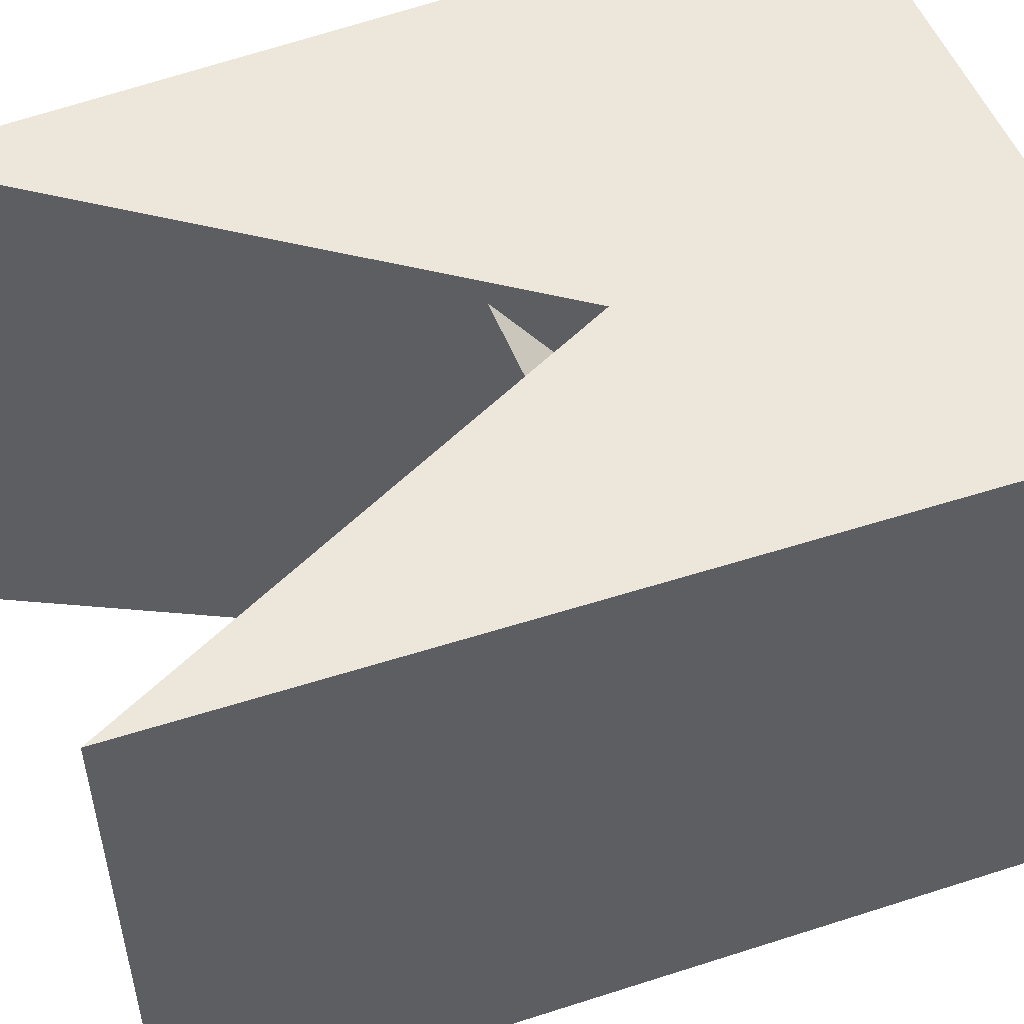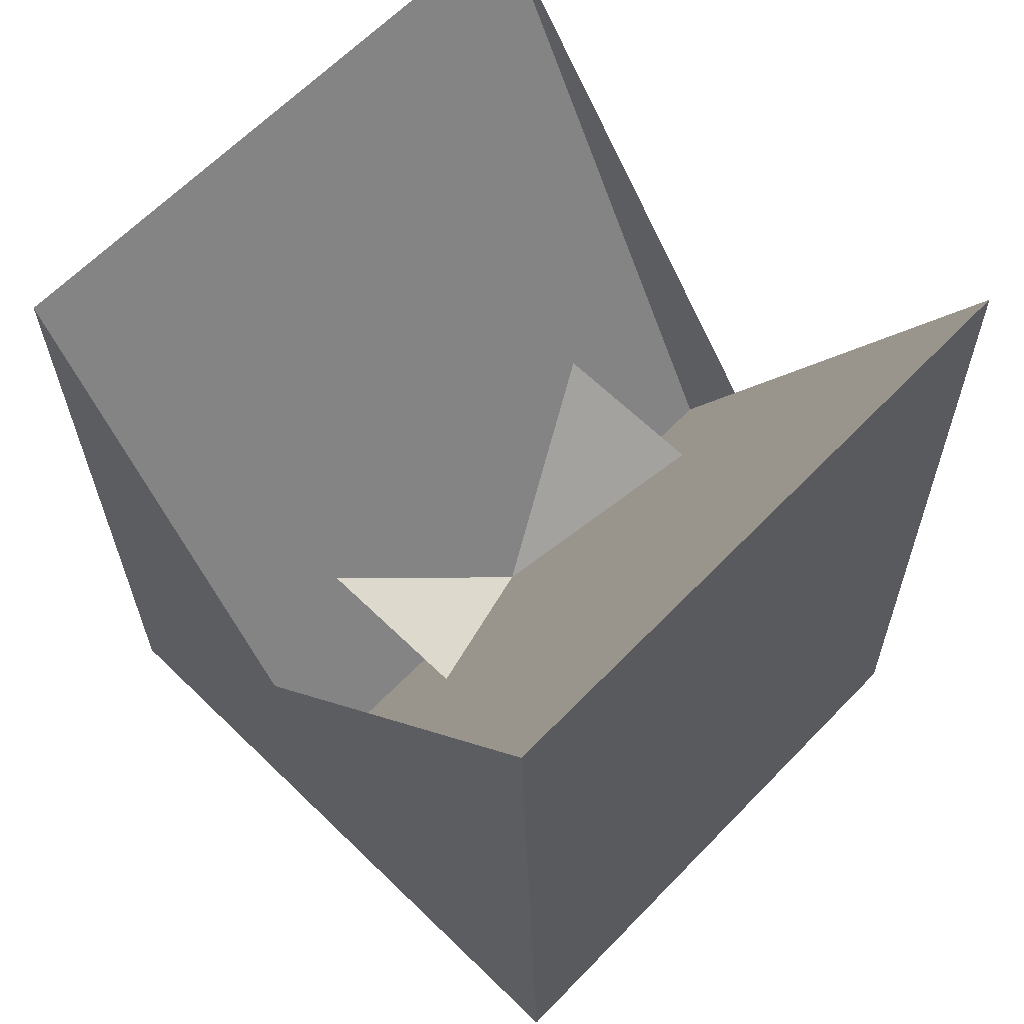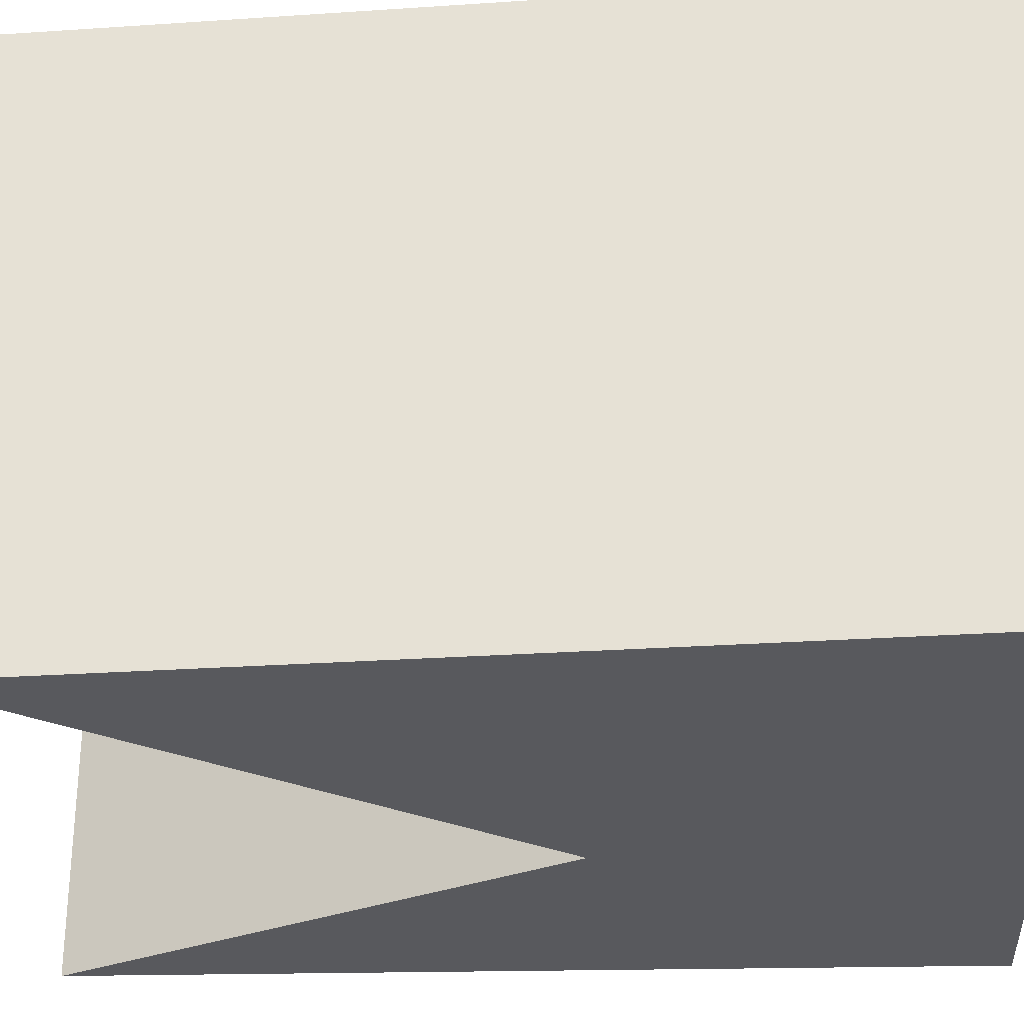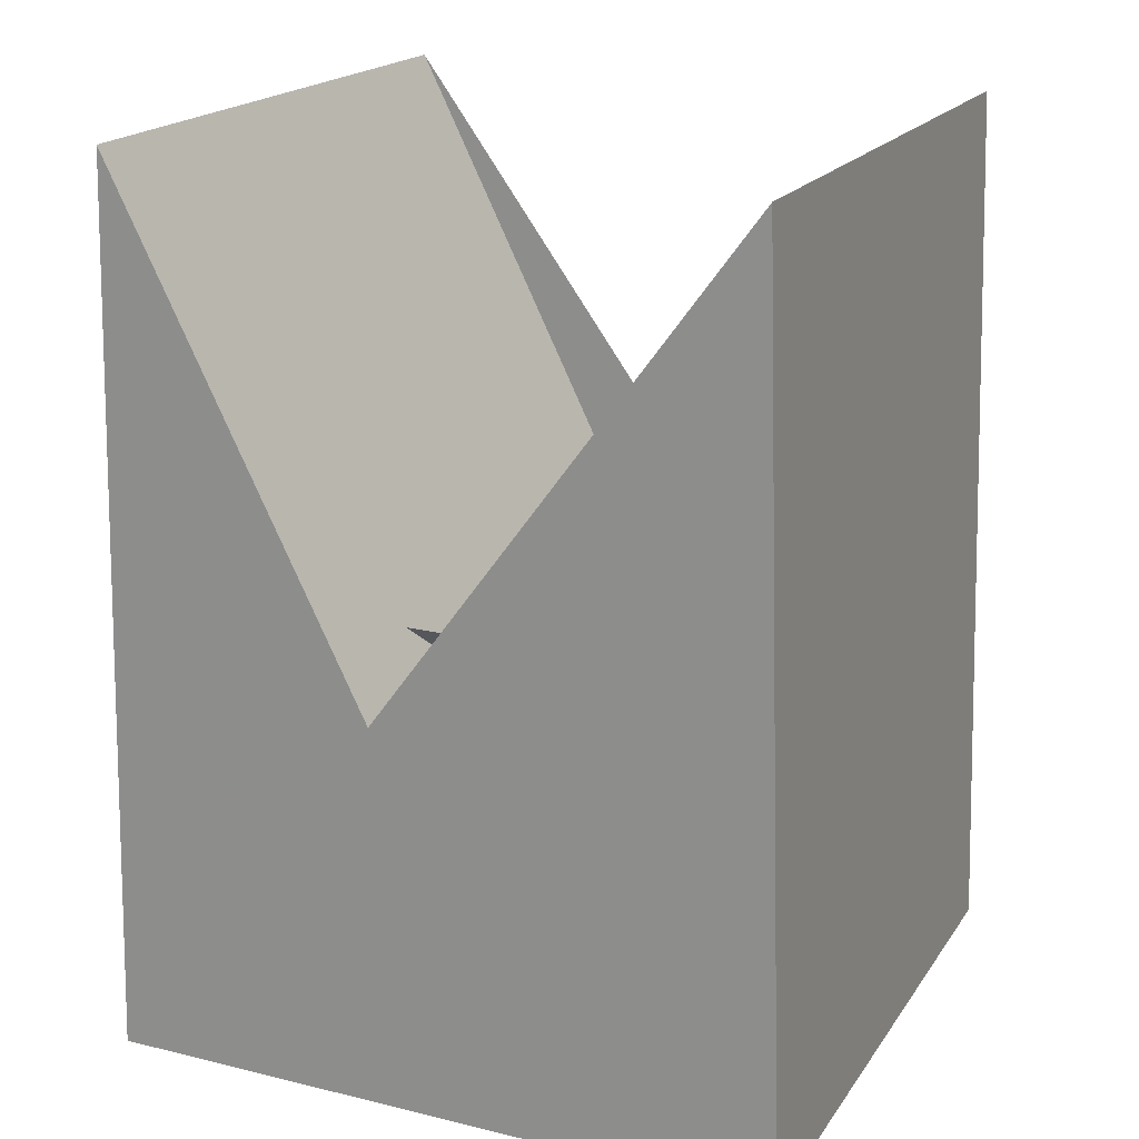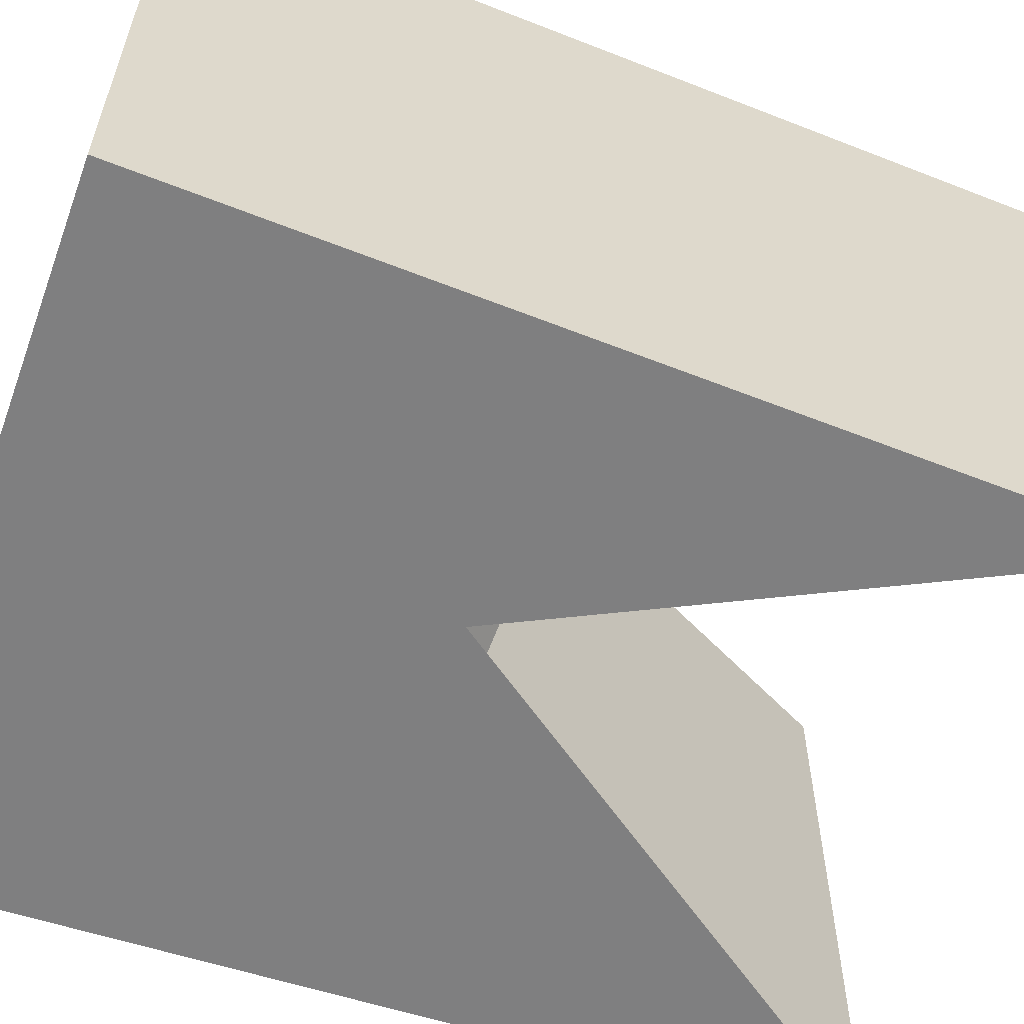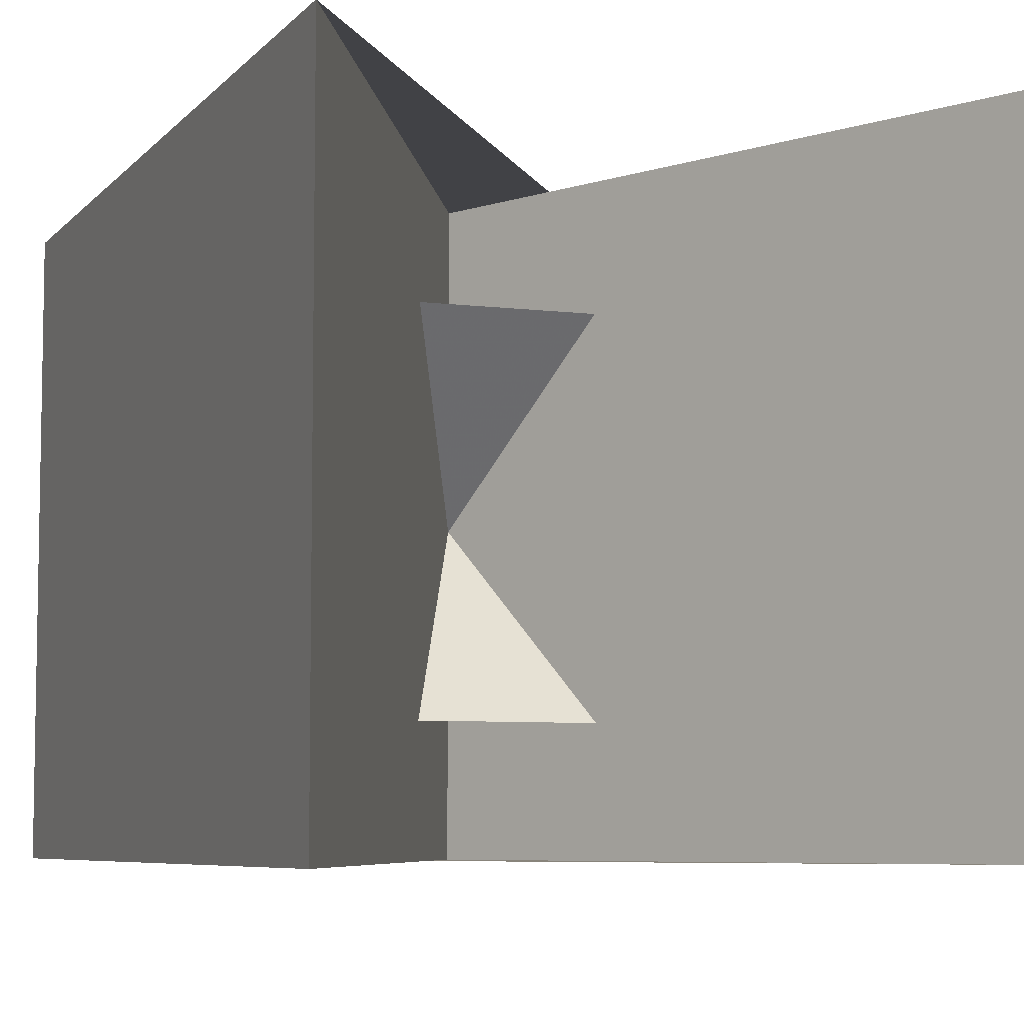
<metadata>
{"format":"obj","ext":"obj","renderer":"f3d","projection":"perspective","resolution":1024,"background":"white","views":[{"elev":52.1,"azim":68.9,"up":"+Y"},{"elev":64.6,"azim":-135.8,"up":"+Z"},{"elev":-29.9,"azim":93.7,"up":"+Y"},{"elev":19.4,"azim":-155.7,"up":"+Z"},{"elev":-59.8,"azim":-110.1,"up":"+Y"},{"elev":-6.6,"azim":-20.0,"up":"+Y"}]}
</metadata>
<code>
v -10.42 -9.439 -9.439
v 10.42 -9.439 -9.439
v 10.42 9.439 -9.439
v -10.42 9.439 -9.439
v -9.513 -9.44 17.77
v 0.0001989 -9.439 -1.254
v 9.513 -9.439 17.77
v 9.513 9.44 17.77
v -0.0002332 9.439 -1.255
v -9.514 9.44 17.77
v -1.713e-05 4.787e-05 -1.254
v -2.561 5.692 3.867
v -2.561 -5.69 3.868
v 2.561 -5.691 3.867
v 2.561 5.691 3.867
v -2.561 0.0005327 -1.254
v 2.56 -0.0004368 -1.254
f 4 3 2 1
f 1 2 7 6 5
f 2 3 8 7
f 3 4 10 9 8
f 4 1 5 10
f 6 7 8 9 11 15 14 11
f 9 10 5 6 11 13 12 11
f 14 17 11 16 13 11
f 12 16 11 17 15 11
f 12 13 16
f 14 15 17

</code>
